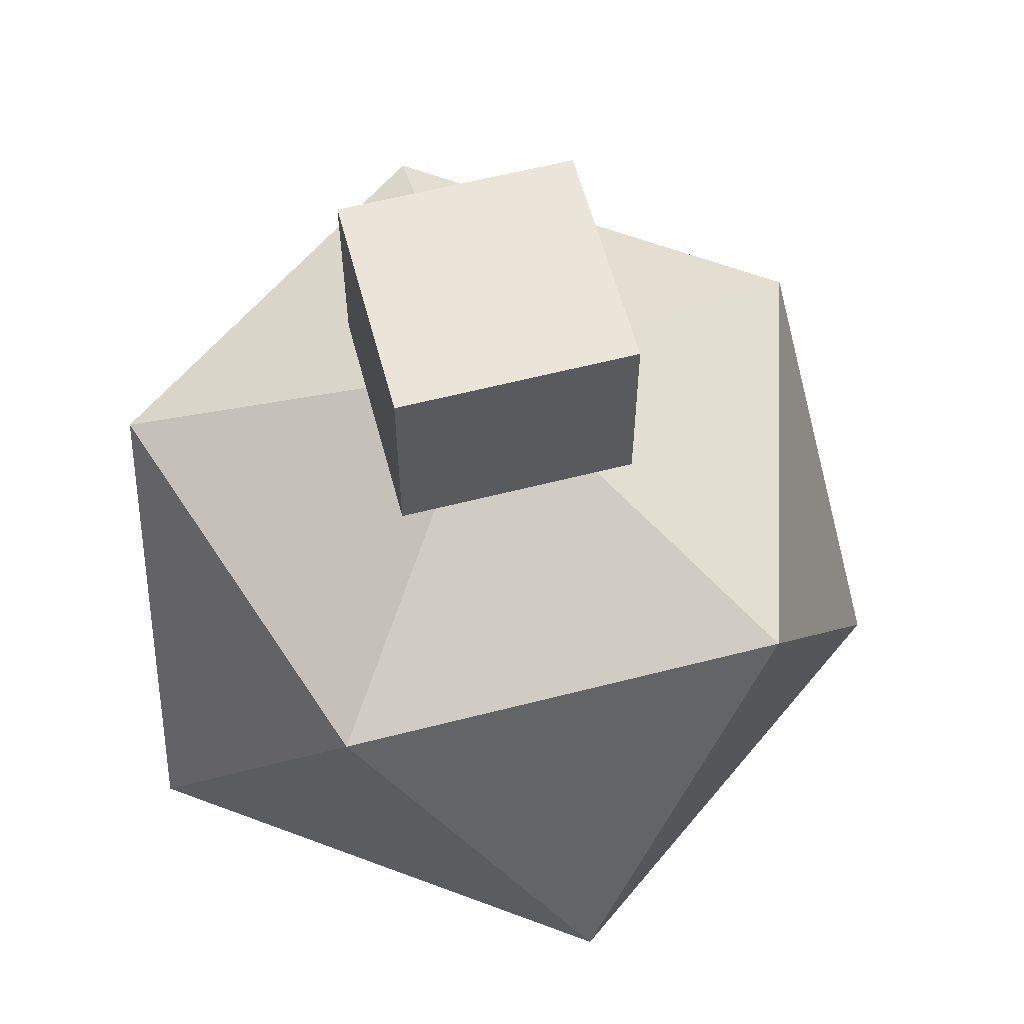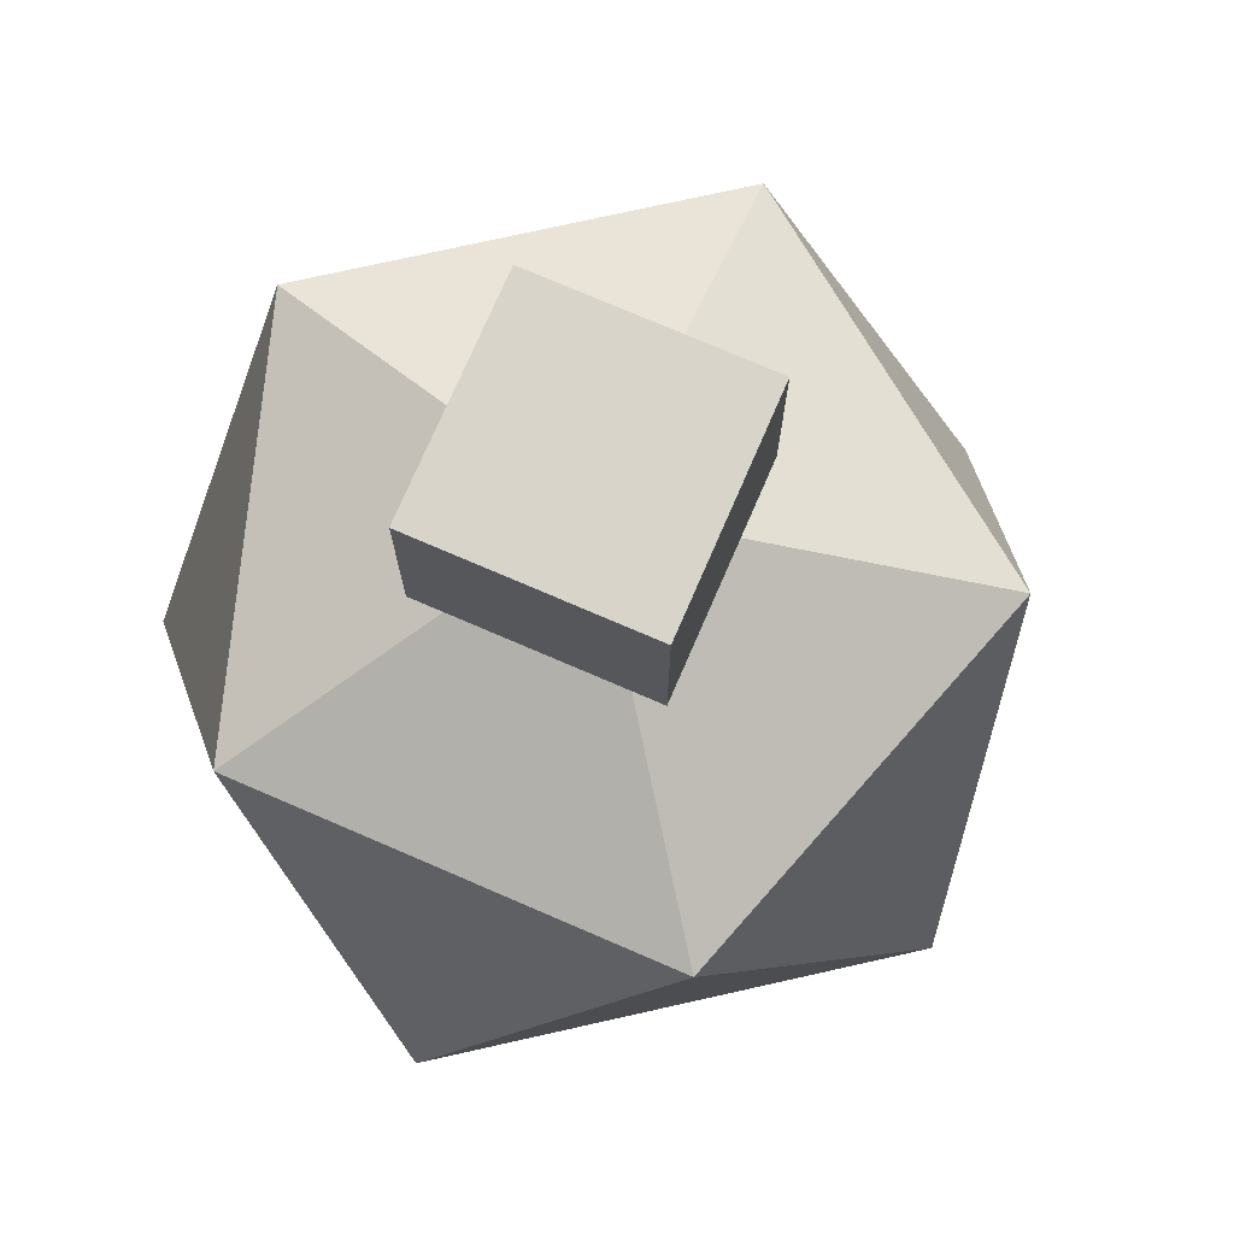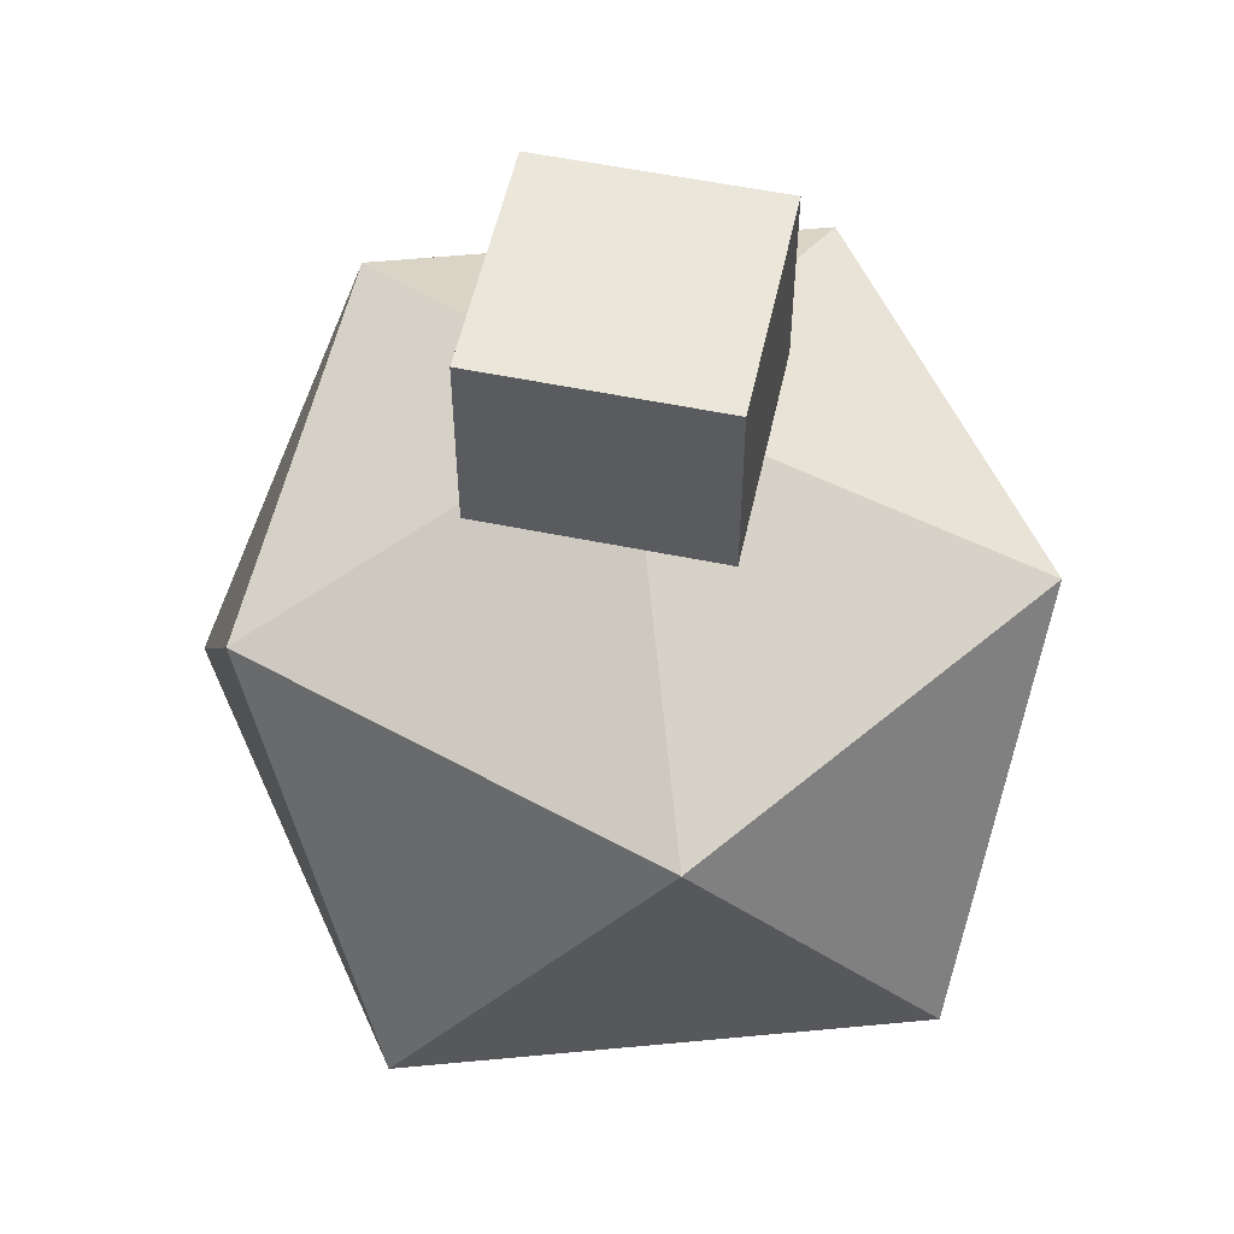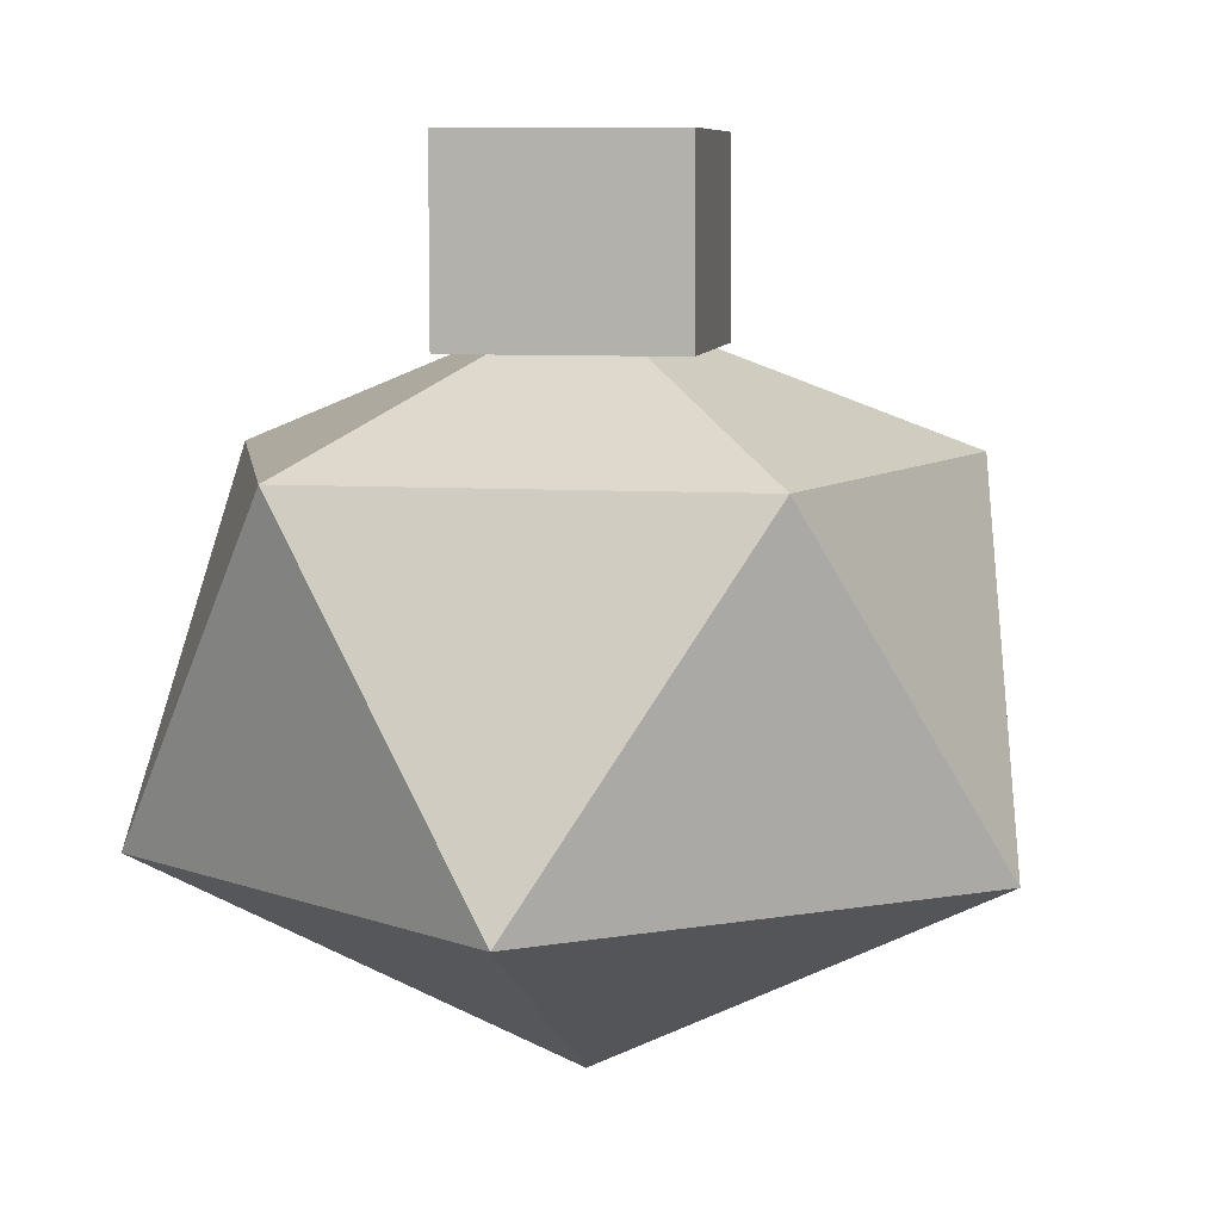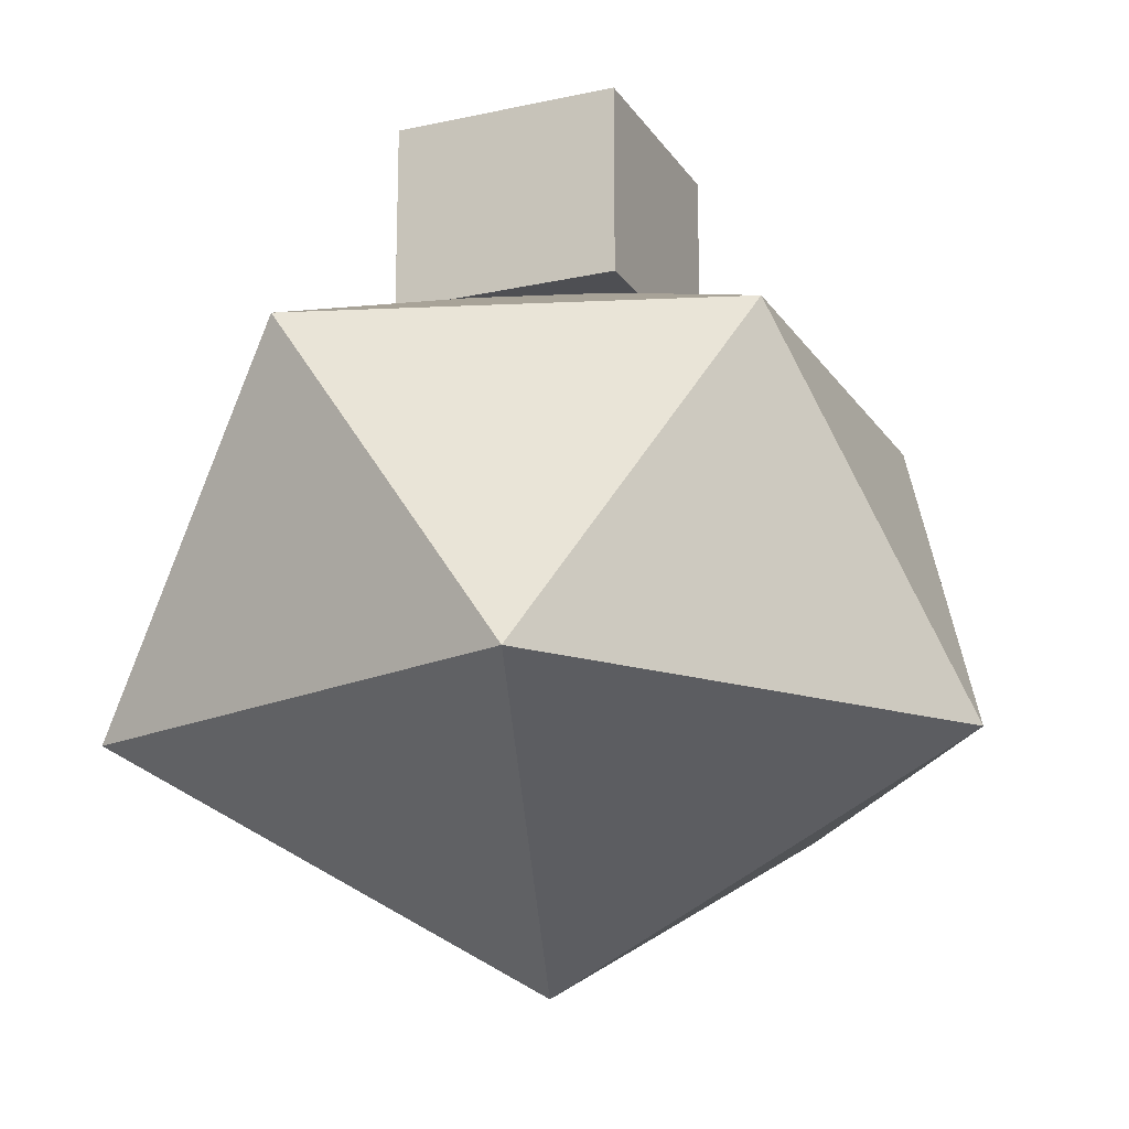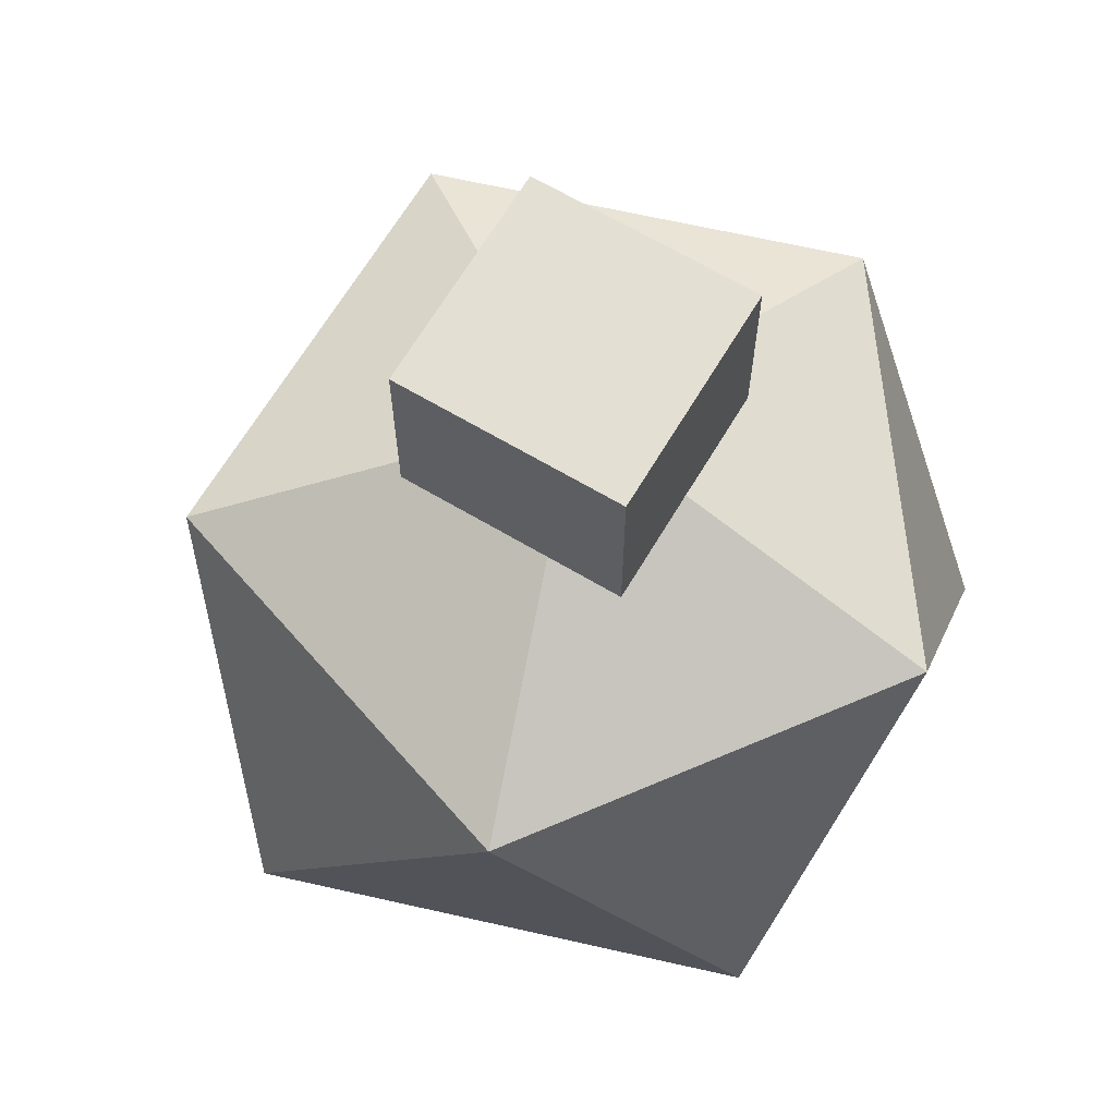
<metadata>
{"format":"obj","ext":"obj","renderer":"f3d","projection":"perspective","resolution":1024,"background":"white","views":[{"elev":59.6,"azim":-85.2,"up":"+Y"},{"elev":74.8,"azim":-47.0,"up":"+Y"},{"elev":55.0,"azim":31.9,"up":"+Y"},{"elev":8.0,"azim":-60.6,"up":"+Y"},{"elev":-18.2,"azim":-137.3,"up":"+Y"},{"elev":66.5,"azim":50.4,"up":"+Y"}]}
</metadata>
<code>
g polySurface27
v -0.0007768 0.05932 -0.005031
v -0.00206 0.02922 -0.08365
v 0.07393 0.02922 -0.03167
v -0.0007768 0.05932 -0.005031
v -0.07498 0.02922 -0.02745
v -0.00206 0.02922 -0.08365
v -0.0007768 0.05932 -0.005031
v -0.04406 0.02922 0.05927
v -0.07498 0.02922 -0.02745
v -0.0007768 0.05932 -0.005031
v 0.04797 0.02922 0.05667
v -0.04406 0.02922 0.05927
v -0.0007768 0.05932 -0.005031
v 0.07393 0.02922 -0.03167
v 0.04797 0.02922 0.05667
v 0.07393 0.02922 -0.03167
v 0.04931 -0.04481 -0.07825
v 0.08434 -0.04481 0.01998
v -0.00206 0.02922 -0.08365
v -0.05494 -0.04481 -0.0753
v 0.04931 -0.04481 -0.07825
v -0.07498 0.02922 -0.02745
v -0.08434 -0.04481 0.02476
v -0.05494 -0.04481 -0.0753
v -0.04406 0.02922 0.05927
v 0.001737 -0.04481 0.08365
v -0.08434 -0.04481 0.02476
v 0.04797 0.02922 0.05667
v 0.08434 -0.04481 0.01998
v 0.001737 -0.04481 0.08365
v 0.04931 -0.04481 -0.07825
v 0.07393 0.02922 -0.03167
v -0.00206 0.02922 -0.08365
v -0.05494 -0.04481 -0.0753
v -0.00206 0.02922 -0.08365
v -0.07498 0.02922 -0.02745
v -0.08434 -0.04481 0.02476
v -0.07498 0.02922 -0.02745
v -0.04406 0.02922 0.05927
v 0.001737 -0.04481 0.08365
v -0.04406 0.02922 0.05927
v 0.04797 0.02922 0.05667
v 0.08434 -0.04481 0.01998
v 0.04797 0.02922 0.05667
v 0.07393 0.02922 -0.03167
v -0.0007768 -0.09056 -0.005031
v 0.04931 -0.04481 -0.07825
v -0.05494 -0.04481 -0.0753
v -0.0007768 -0.09056 -0.005031
v -0.05494 -0.04481 -0.0753
v -0.08434 -0.04481 0.02476
v -0.0007768 -0.09056 -0.005031
v -0.08434 -0.04481 0.02476
v 0.001737 -0.04481 0.08365
v -0.0007768 -0.09056 -0.005031
v 0.001737 -0.04481 0.08365
v 0.08434 -0.04481 0.01998
v -0.0007768 -0.09056 -0.005031
v 0.08434 -0.04481 0.01998
v 0.04931 -0.04481 -0.07825
v -0.01558 0.04981 0.02617
v -0.01558 0.09056 0.02617
v 0.03042 0.09056 0.009768
v 0.03042 0.04981 0.009768
v -0.01558 0.09056 0.02617
v -0.03198 0.09056 -0.01983
v 0.01402 0.09056 -0.03623
v 0.03042 0.09056 0.009768
v -0.03198 0.09056 -0.01983
v -0.03198 0.04981 -0.01983
v 0.01402 0.04981 -0.03623
v 0.01402 0.09056 -0.03623
v -0.03198 0.04981 -0.01983
v -0.01558 0.04981 0.02617
v 0.03042 0.04981 0.009768
v 0.01402 0.04981 -0.03623
v 0.03042 0.04981 0.009768
v 0.03042 0.09056 0.009768
v 0.01402 0.09056 -0.03623
v 0.01402 0.04981 -0.03623
v -0.03198 0.04981 -0.01983
v -0.03198 0.09056 -0.01983
v -0.01558 0.09056 0.02617
v -0.01558 0.04981 0.02617
g polySurface27_0
f 3 2 1
f 6 5 4
f 9 8 7
f 12 11 10
f 15 14 13
f 18 17 16
f 21 20 19
f 24 23 22
f 27 26 25
f 30 29 28
f 33 32 31
f 36 35 34
f 39 38 37
f 42 41 40
f 45 44 43
f 48 47 46
f 51 50 49
f 54 53 52
f 57 56 55
f 60 59 58
f 63 62 61
f 64 63 61
f 67 66 65
f 68 67 65
f 71 70 69
f 72 71 69
f 75 74 73
f 76 75 73
f 79 78 77
f 80 79 77
f 83 82 81
f 84 83 81

</code>
